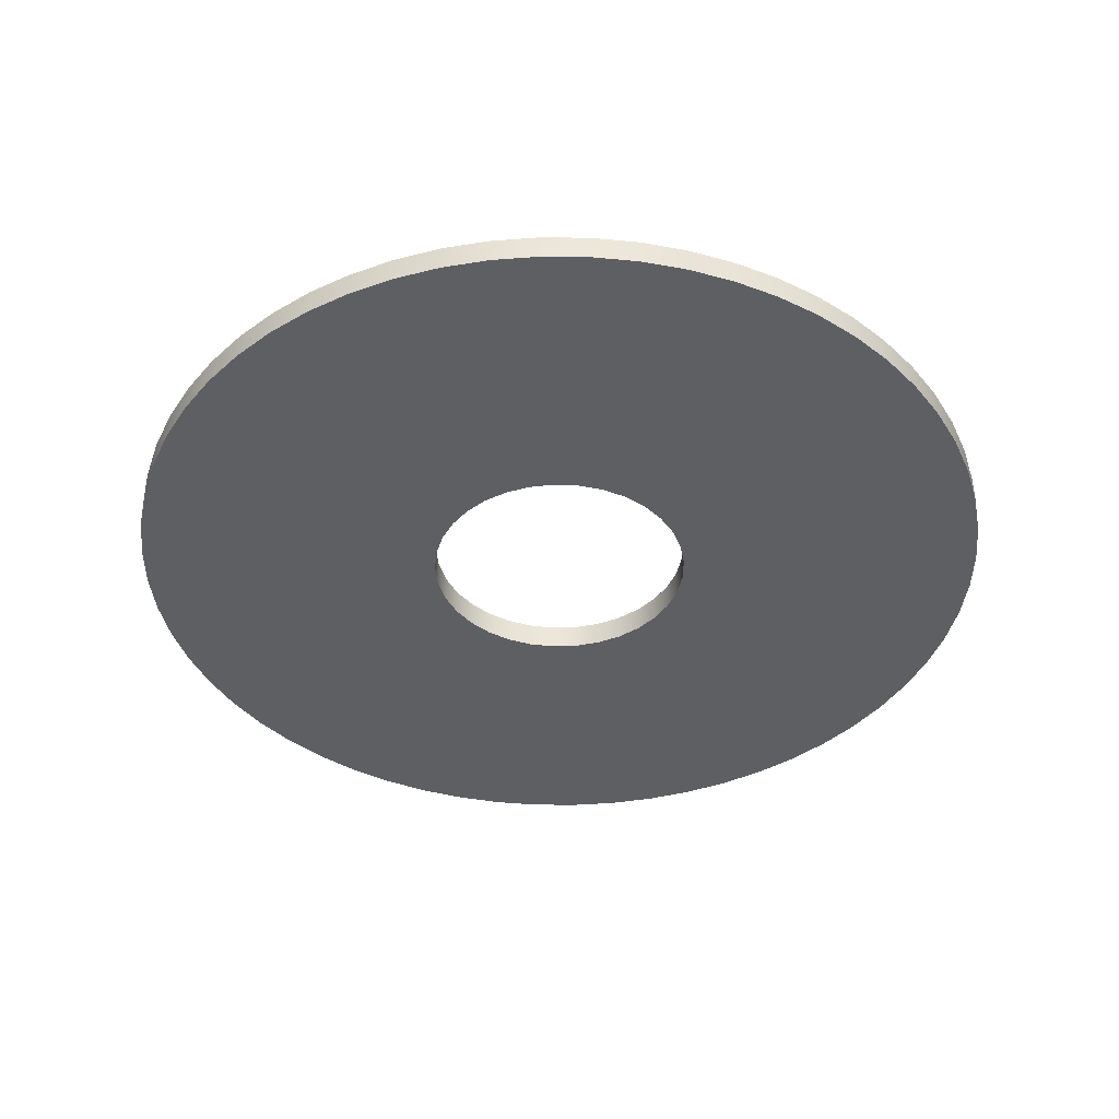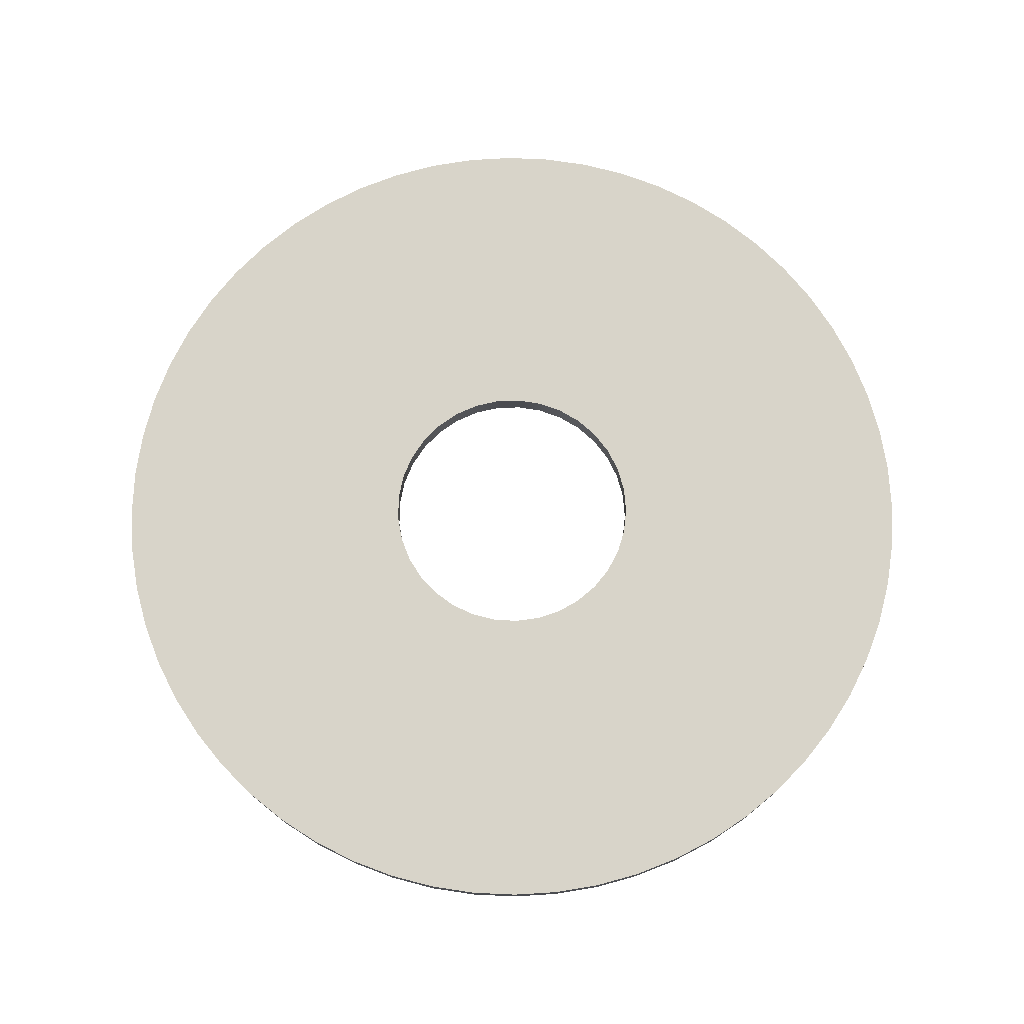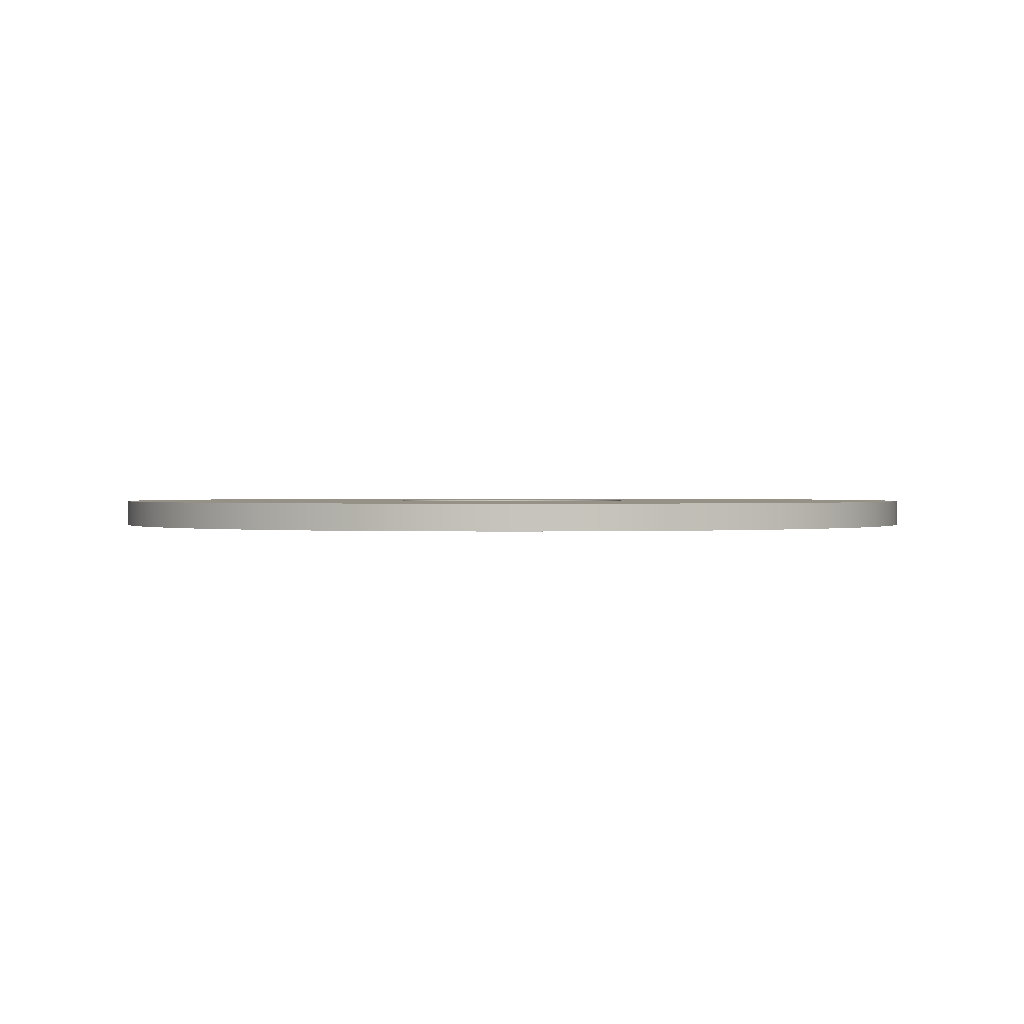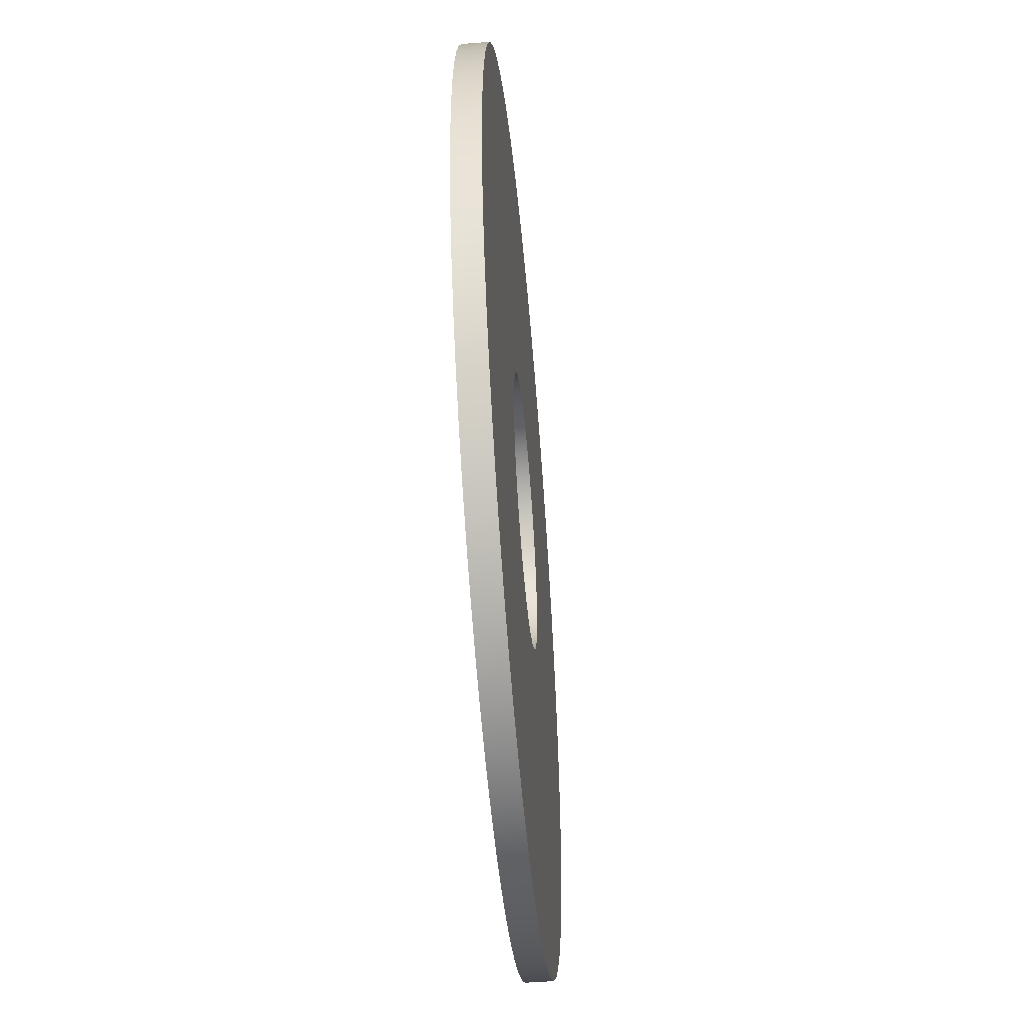
<metadata>
{"format":"obj","ext":"obj","renderer":"f3d","projection":"perspective","resolution":1024,"background":"white","views":[{"elev":-40.7,"azim":-87.6,"up":"+Y"},{"elev":75.3,"azim":71.6,"up":"+Y"},{"elev":0.7,"azim":82.3,"up":"+Y"},{"elev":-51.4,"azim":-85.0,"up":"+Z"}]}
</metadata>
<code>
v -5 -0.3 6.123e-16
v -4.973 -0.3 0.5226
v -4.891 -0.3 1.04
v -4.755 -0.3 1.545
v -4.568 -0.3 2.034
v -4.33 -0.3 2.5
v -4.045 -0.3 2.939
v -3.716 -0.3 3.346
v -3.346 -0.3 3.716
v -2.939 -0.3 4.045
v -2.5 -0.3 4.33
v -2.034 -0.3 4.568
v -1.545 -0.3 4.755
v -1.04 -0.3 4.891
v -0.5226 -0.3 4.973
v 3.062e-16 -0.3 5
v 0.5226 -0.3 4.973
v 1.04 -0.3 4.891
v 1.545 -0.3 4.755
v 2.034 -0.3 4.568
v 2.5 -0.3 4.33
v 2.939 -0.3 4.045
v 3.346 -0.3 3.716
v 3.716 -0.3 3.346
v 4.045 -0.3 2.939
v 4.33 -0.3 2.5
v 4.568 -0.3 2.034
v 4.755 -0.3 1.545
v 4.891 -0.3 1.04
v 4.973 -0.3 0.5226
v 5 -0.3 0
v 4.973 -0.3 -0.5226
v 4.891 -0.3 -1.04
v 4.755 -0.3 -1.545
v 4.568 -0.3 -2.034
v 4.33 -0.3 -2.5
v 4.045 -0.3 -2.939
v 3.716 -0.3 -3.346
v 3.346 -0.3 -3.716
v 2.939 -0.3 -4.045
v 2.5 -0.3 -4.33
v 2.034 -0.3 -4.568
v 1.545 -0.3 -4.755
v 1.04 -0.3 -4.891
v 0.5226 -0.3 -4.973
v 3.062e-16 -0.3 -5
v -0.5226 -0.3 -4.973
v -1.04 -0.3 -4.891
v -1.545 -0.3 -4.755
v -2.034 -0.3 -4.568
v -2.5 -0.3 -4.33
v -2.939 -0.3 -4.045
v -3.346 -0.3 -3.716
v -3.716 -0.3 -3.346
v -4.045 -0.3 -2.939
v -4.33 -0.3 -2.5
v -4.568 -0.3 -2.034
v -4.755 -0.3 -1.545
v -4.891 -0.3 -1.04
v -4.973 -0.3 -0.5226
v -5 0 6.123e-16
v -4.973 0 -0.5226
v -4.891 0 -1.04
v -4.755 0 -1.545
v -4.568 0 -2.034
v -4.33 0 -2.5
v -4.045 0 -2.939
v -3.716 0 -3.346
v -3.346 0 -3.716
v -2.939 0 -4.045
v -2.5 0 -4.33
v -2.034 0 -4.568
v -1.545 0 -4.755
v -1.04 0 -4.891
v -0.5226 0 -4.973
v 3.062e-16 0 -5
v 0.5226 0 -4.973
v 1.04 0 -4.891
v 1.545 0 -4.755
v 2.034 0 -4.568
v 2.5 0 -4.33
v 2.939 0 -4.045
v 3.346 0 -3.716
v 3.716 0 -3.346
v 4.045 0 -2.939
v 4.33 0 -2.5
v 4.568 0 -2.034
v 4.755 0 -1.545
v 4.891 0 -1.04
v 4.973 0 -0.5226
v 5 0 0
v 4.973 0 0.5226
v 4.891 0 1.04
v 4.755 0 1.545
v 4.568 0 2.034
v 4.33 0 2.5
v 4.045 0 2.939
v 3.716 0 3.346
v 3.346 0 3.716
v 2.939 0 4.045
v 2.5 0 4.33
v 2.034 0 4.568
v 1.545 0 4.755
v 1.04 0 4.891
v 0.5226 0 4.973
v 3.062e-16 0 5
v -0.5226 0 4.973
v -1.04 0 4.891
v -1.545 0 4.755
v -2.034 0 4.568
v -2.5 0 4.33
v -2.939 0 4.045
v -3.346 0 3.716
v -3.716 0 3.346
v -4.045 0 2.939
v -4.33 0 2.5
v -4.568 0 2.034
v -4.755 0 1.545
v -4.891 0 1.04
v -4.973 0 0.5226
v -5 0 6.123e-16
v -5 -0.3 6.123e-16
v -1.5 0 1.837e-16
v -1.473 0 -0.2839
v -1.393 0 -0.5575
v -1.262 0 -0.811
v -1.086 0 -1.035
v -0.8701 0 -1.222
v -0.6231 0 -1.364
v -0.3536 0 -1.458
v -0.07137 0 -1.498
v 0.2135 0 -1.485
v 0.4906 0 -1.418
v 0.75 0 -1.299
v 0.9823 0 -1.134
v 1.179 0 -0.9272
v 1.333 0 -0.6873
v 1.439 0 -0.4226
v 1.493 0 -0.1426
v 1.493 0 0.1426
v 1.439 0 0.4226
v 1.333 0 0.6873
v 1.179 0 0.9272
v 0.9823 0 1.134
v 0.75 0 1.299
v 0.4906 0 1.418
v 0.2135 0 1.485
v -0.07137 0 1.498
v -0.3536 0 1.458
v -0.6231 0 1.364
v -0.8701 0 1.222
v -1.086 0 1.035
v -1.262 0 0.811
v -1.393 0 0.5575
v -1.473 0 0.2839
v -5 0 6.123e-16
v -4.973 0 0.5226
v -4.891 0 1.04
v -4.755 0 1.545
v -4.568 0 2.034
v -4.33 0 2.5
v -4.045 0 2.939
v -3.716 0 3.346
v -3.346 0 3.716
v -2.939 0 4.045
v -2.5 0 4.33
v -2.034 0 4.568
v -1.545 0 4.755
v -1.04 0 4.891
v -0.5226 0 4.973
v 3.062e-16 0 5
v 0.5226 0 4.973
v 1.04 0 4.891
v 1.545 0 4.755
v 2.034 0 4.568
v 2.5 0 4.33
v 2.939 0 4.045
v 3.346 0 3.716
v 3.716 0 3.346
v 4.045 0 2.939
v 4.33 0 2.5
v 4.568 0 2.034
v 4.755 0 1.545
v 4.891 0 1.04
v 4.973 0 0.5226
v 5 0 0
v 4.973 0 -0.5226
v 4.891 0 -1.04
v 4.755 0 -1.545
v 4.568 0 -2.034
v 4.33 0 -2.5
v 4.045 0 -2.939
v 3.716 0 -3.346
v 3.346 0 -3.716
v 2.939 0 -4.045
v 2.5 0 -4.33
v 2.034 0 -4.568
v 1.545 0 -4.755
v 1.04 0 -4.891
v 0.5226 0 -4.973
v 3.062e-16 0 -5
v -0.5226 0 -4.973
v -1.04 0 -4.891
v -1.545 0 -4.755
v -2.034 0 -4.568
v -2.5 0 -4.33
v -2.939 0 -4.045
v -3.346 0 -3.716
v -3.716 0 -3.346
v -4.045 0 -2.939
v -4.33 0 -2.5
v -4.568 0 -2.034
v -4.755 0 -1.545
v -4.891 0 -1.04
v -4.973 0 -0.5226
v -1.5 -0.3 1.837e-16
v -1.473 -0.3 0.2839
v -1.393 -0.3 0.5575
v -1.262 -0.3 0.811
v -1.086 -0.3 1.035
v -0.8701 -0.3 1.222
v -0.6231 -0.3 1.364
v -0.3536 -0.3 1.458
v -0.07137 -0.3 1.498
v 0.2135 -0.3 1.485
v 0.4906 -0.3 1.418
v 0.75 -0.3 1.299
v 0.9823 -0.3 1.134
v 1.179 -0.3 0.9272
v 1.333 -0.3 0.6873
v 1.439 -0.3 0.4226
v 1.493 -0.3 0.1426
v 1.493 -0.3 -0.1426
v 1.439 -0.3 -0.4226
v 1.333 -0.3 -0.6873
v 1.179 -0.3 -0.9272
v 0.9823 -0.3 -1.134
v 0.75 -0.3 -1.299
v 0.4906 -0.3 -1.418
v 0.2135 -0.3 -1.485
v -0.07137 -0.3 -1.498
v -0.3536 -0.3 -1.458
v -0.6231 -0.3 -1.364
v -0.8701 -0.3 -1.222
v -1.086 -0.3 -1.035
v -1.262 -0.3 -0.811
v -1.393 -0.3 -0.5575
v -1.473 -0.3 -0.2839
v -5 -0.3 6.123e-16
v -4.973 -0.3 -0.5226
v -4.891 -0.3 -1.04
v -4.755 -0.3 -1.545
v -4.568 -0.3 -2.034
v -4.33 -0.3 -2.5
v -4.045 -0.3 -2.939
v -3.716 -0.3 -3.346
v -3.346 -0.3 -3.716
v -2.939 -0.3 -4.045
v -2.5 -0.3 -4.33
v -2.034 -0.3 -4.568
v -1.545 -0.3 -4.755
v -1.04 -0.3 -4.891
v -0.5226 -0.3 -4.973
v 3.062e-16 -0.3 -5
v 0.5226 -0.3 -4.973
v 1.04 -0.3 -4.891
v 1.545 -0.3 -4.755
v 2.034 -0.3 -4.568
v 2.5 -0.3 -4.33
v 2.939 -0.3 -4.045
v 3.346 -0.3 -3.716
v 3.716 -0.3 -3.346
v 4.045 -0.3 -2.939
v 4.33 -0.3 -2.5
v 4.568 -0.3 -2.034
v 4.755 -0.3 -1.545
v 4.891 -0.3 -1.04
v 4.973 -0.3 -0.5226
v 5 -0.3 0
v 4.973 -0.3 0.5226
v 4.891 -0.3 1.04
v 4.755 -0.3 1.545
v 4.568 -0.3 2.034
v 4.33 -0.3 2.5
v 4.045 -0.3 2.939
v 3.716 -0.3 3.346
v 3.346 -0.3 3.716
v 2.939 -0.3 4.045
v 2.5 -0.3 4.33
v 2.034 -0.3 4.568
v 1.545 -0.3 4.755
v 1.04 -0.3 4.891
v 0.5226 -0.3 4.973
v 3.062e-16 -0.3 5
v -0.5226 -0.3 4.973
v -1.04 -0.3 4.891
v -1.545 -0.3 4.755
v -2.034 -0.3 4.568
v -2.5 -0.3 4.33
v -2.939 -0.3 4.045
v -3.346 -0.3 3.716
v -3.716 -0.3 3.346
v -4.045 -0.3 2.939
v -4.33 -0.3 2.5
v -4.568 -0.3 2.034
v -4.755 -0.3 1.545
v -4.891 -0.3 1.04
v -4.973 -0.3 0.5226
v -1.5 -0.3 1.837e-16
v -1.473 -0.3 -0.2839
v -1.393 -0.3 -0.5575
v -1.262 -0.3 -0.811
v -1.086 -0.3 -1.035
v -0.8701 -0.3 -1.222
v -0.6231 -0.3 -1.364
v -0.3536 -0.3 -1.458
v -0.07137 -0.3 -1.498
v 0.2135 -0.3 -1.485
v 0.4906 -0.3 -1.418
v 0.75 -0.3 -1.299
v 0.9823 -0.3 -1.134
v 1.179 -0.3 -0.9272
v 1.333 -0.3 -0.6873
v 1.439 -0.3 -0.4226
v 1.493 -0.3 -0.1426
v 1.493 -0.3 0.1426
v 1.439 -0.3 0.4226
v 1.333 -0.3 0.6873
v 1.179 -0.3 0.9272
v 0.9823 -0.3 1.134
v 0.75 -0.3 1.299
v 0.4906 -0.3 1.418
v 0.2135 -0.3 1.485
v -0.07137 -0.3 1.498
v -0.3536 -0.3 1.458
v -0.6231 -0.3 1.364
v -0.8701 -0.3 1.222
v -1.086 -0.3 1.035
v -1.262 -0.3 0.811
v -1.393 -0.3 0.5575
v -1.473 -0.3 0.2839
v -1.5 0 1.837e-16
v -1.473 0 0.2839
v -1.393 0 0.5575
v -1.262 0 0.811
v -1.086 0 1.035
v -0.8701 0 1.222
v -0.6231 0 1.364
v -0.3536 0 1.458
v -0.07137 0 1.498
v 0.2135 0 1.485
v 0.4906 0 1.418
v 0.75 0 1.299
v 0.9823 0 1.134
v 1.179 0 0.9272
v 1.333 0 0.6873
v 1.439 0 0.4226
v 1.493 0 0.1426
v 1.493 0 -0.1426
v 1.439 0 -0.4226
v 1.333 0 -0.6873
v 1.179 0 -0.9272
v 0.9823 0 -1.134
v 0.75 0 -1.299
v 0.4906 0 -1.418
v 0.2135 0 -1.485
v -0.07137 0 -1.498
v -0.3536 0 -1.458
v -0.6231 0 -1.364
v -0.8701 0 -1.222
v -1.086 0 -1.035
v -1.262 0 -0.811
v -1.393 0 -0.5575
v -1.473 0 -0.2839
v -1.5 -0.3 1.837e-16
v -1.5 0 1.837e-16
f 2 120 1
f 1 120 121
f 122 61 60
f 60 61 62
f 60 62 59
f 59 62 63
f 59 63 58
f 58 63 64
f 58 64 57
f 57 64 65
f 57 65 56
f 56 65 66
f 56 66 55
f 55 66 67
f 55 67 54
f 54 67 68
f 54 68 53
f 53 68 69
f 53 69 52
f 52 69 70
f 52 70 51
f 51 70 71
f 51 71 50
f 50 71 72
f 50 72 49
f 49 72 73
f 49 73 48
f 48 73 74
f 48 74 47
f 47 74 75
f 47 75 46
f 46 75 76
f 46 76 45
f 45 76 77
f 45 77 44
f 44 77 78
f 44 78 43
f 43 78 79
f 43 79 42
f 42 79 80
f 42 80 41
f 41 80 81
f 41 81 40
f 40 81 82
f 40 82 39
f 39 82 83
f 39 83 38
f 38 83 84
f 38 84 37
f 37 84 85
f 37 85 36
f 36 85 86
f 36 86 35
f 35 86 87
f 35 87 34
f 34 87 88
f 34 88 33
f 33 88 89
f 33 89 32
f 32 89 90
f 32 90 31
f 31 90 91
f 31 91 30
f 30 91 92
f 30 92 29
f 29 92 93
f 29 93 28
f 28 93 94
f 28 94 27
f 27 94 95
f 27 95 26
f 26 95 96
f 26 96 25
f 25 96 97
f 25 97 24
f 24 97 98
f 24 98 23
f 23 98 99
f 23 99 22
f 22 99 100
f 22 100 21
f 21 100 101
f 21 101 20
f 20 101 102
f 20 102 19
f 19 102 103
f 19 103 18
f 18 103 104
f 18 104 17
f 17 104 105
f 17 105 16
f 16 105 106
f 16 106 15
f 15 106 107
f 15 107 14
f 14 107 108
f 14 108 13
f 13 108 109
f 13 109 12
f 12 109 110
f 12 110 11
f 11 110 111
f 11 111 10
f 10 111 112
f 10 112 9
f 9 112 113
f 9 113 8
f 8 113 114
f 8 114 7
f 7 114 115
f 7 115 6
f 6 115 116
f 6 116 5
f 5 116 117
f 5 117 4
f 4 117 118
f 4 118 3
f 3 118 119
f 3 119 2
f 2 119 120
f 124 215 123
f 123 215 156
f 123 156 157
f 125 213 124
f 124 213 214
f 124 214 215
f 126 211 125
f 125 211 212
f 125 212 213
f 211 126 210
f 210 126 127
f 210 127 209
f 209 127 208
f 208 127 128
f 208 128 207
f 207 128 206
f 206 128 129
f 206 129 205
f 205 129 204
f 204 129 130
f 204 130 203
f 203 130 202
f 202 130 131
f 202 131 201
f 201 131 132
f 201 132 200
f 200 132 199
f 199 132 133
f 199 133 198
f 198 133 197
f 197 133 134
f 197 134 196
f 196 134 195
f 195 134 135
f 195 135 194
f 194 135 193
f 193 135 136
f 193 136 192
f 192 136 191
f 191 136 137
f 191 137 190
f 190 137 138
f 190 138 189
f 189 138 188
f 188 138 139
f 188 139 187
f 187 139 186
f 186 139 140
f 186 140 185
f 185 140 184
f 184 140 141
f 184 141 183
f 183 141 182
f 182 141 142
f 182 142 181
f 181 142 143
f 181 143 180
f 180 143 179
f 179 143 144
f 179 144 178
f 178 144 177
f 177 144 145
f 177 145 176
f 176 145 175
f 175 145 146
f 175 146 174
f 174 146 173
f 173 146 147
f 173 147 172
f 172 147 171
f 171 147 148
f 171 148 170
f 170 148 149
f 170 149 169
f 169 149 168
f 168 149 150
f 168 150 167
f 167 150 166
f 166 150 151
f 166 151 165
f 165 151 164
f 164 151 152
f 164 152 163
f 163 152 162
f 162 152 153
f 162 153 161
f 161 153 154
f 161 154 160
f 160 154 159
f 159 154 155
f 159 155 158
f 158 155 157
f 157 155 123
f 217 308 216
f 216 308 249
f 216 249 250
f 218 306 217
f 217 306 307
f 217 307 308
f 219 304 218
f 218 304 305
f 218 305 306
f 304 219 303
f 303 219 220
f 303 220 302
f 302 220 301
f 301 220 221
f 301 221 300
f 300 221 299
f 299 221 222
f 299 222 298
f 298 222 297
f 297 222 223
f 297 223 296
f 296 223 295
f 295 223 224
f 295 224 294
f 294 224 225
f 294 225 293
f 293 225 292
f 292 225 226
f 292 226 291
f 291 226 290
f 290 226 227
f 290 227 289
f 289 227 288
f 288 227 228
f 288 228 287
f 287 228 286
f 286 228 229
f 286 229 285
f 285 229 284
f 284 229 230
f 284 230 283
f 283 230 231
f 283 231 282
f 282 231 281
f 281 231 232
f 281 232 280
f 280 232 279
f 279 232 233
f 279 233 278
f 278 233 277
f 277 233 234
f 277 234 276
f 276 234 275
f 275 234 235
f 275 235 274
f 274 235 236
f 274 236 273
f 273 236 272
f 272 236 237
f 272 237 271
f 271 237 270
f 270 237 238
f 270 238 269
f 269 238 268
f 268 238 239
f 268 239 267
f 267 239 266
f 266 239 240
f 266 240 265
f 265 240 264
f 264 240 241
f 264 241 263
f 263 241 242
f 263 242 262
f 262 242 261
f 261 242 243
f 261 243 260
f 260 243 259
f 259 243 244
f 259 244 258
f 258 244 257
f 257 244 245
f 257 245 256
f 256 245 255
f 255 245 246
f 255 246 254
f 254 246 247
f 254 247 253
f 253 247 252
f 252 247 248
f 252 248 251
f 251 248 250
f 250 248 216
f 310 374 309
f 309 374 376
f 375 342 341
f 341 342 343
f 341 343 340
f 340 343 344
f 340 344 339
f 339 344 345
f 339 345 338
f 338 345 346
f 338 346 337
f 337 346 347
f 337 347 336
f 336 347 348
f 336 348 335
f 335 348 349
f 335 349 334
f 334 349 350
f 334 350 333
f 333 350 351
f 333 351 332
f 332 351 352
f 332 352 331
f 331 352 353
f 331 353 330
f 330 353 354
f 330 354 329
f 329 354 355
f 329 355 328
f 328 355 356
f 328 356 327
f 327 356 357
f 327 357 326
f 326 357 358
f 326 358 325
f 325 358 359
f 325 359 324
f 324 359 360
f 324 360 323
f 323 360 361
f 323 361 322
f 322 361 362
f 322 362 321
f 321 362 363
f 321 363 320
f 320 363 364
f 320 364 319
f 319 364 365
f 319 365 318
f 318 365 366
f 318 366 317
f 317 366 367
f 317 367 316
f 316 367 368
f 316 368 315
f 315 368 369
f 315 369 314
f 314 369 370
f 314 370 313
f 313 370 371
f 313 371 312
f 312 371 372
f 312 372 311
f 311 372 373
f 311 373 310
f 310 373 374

</code>
